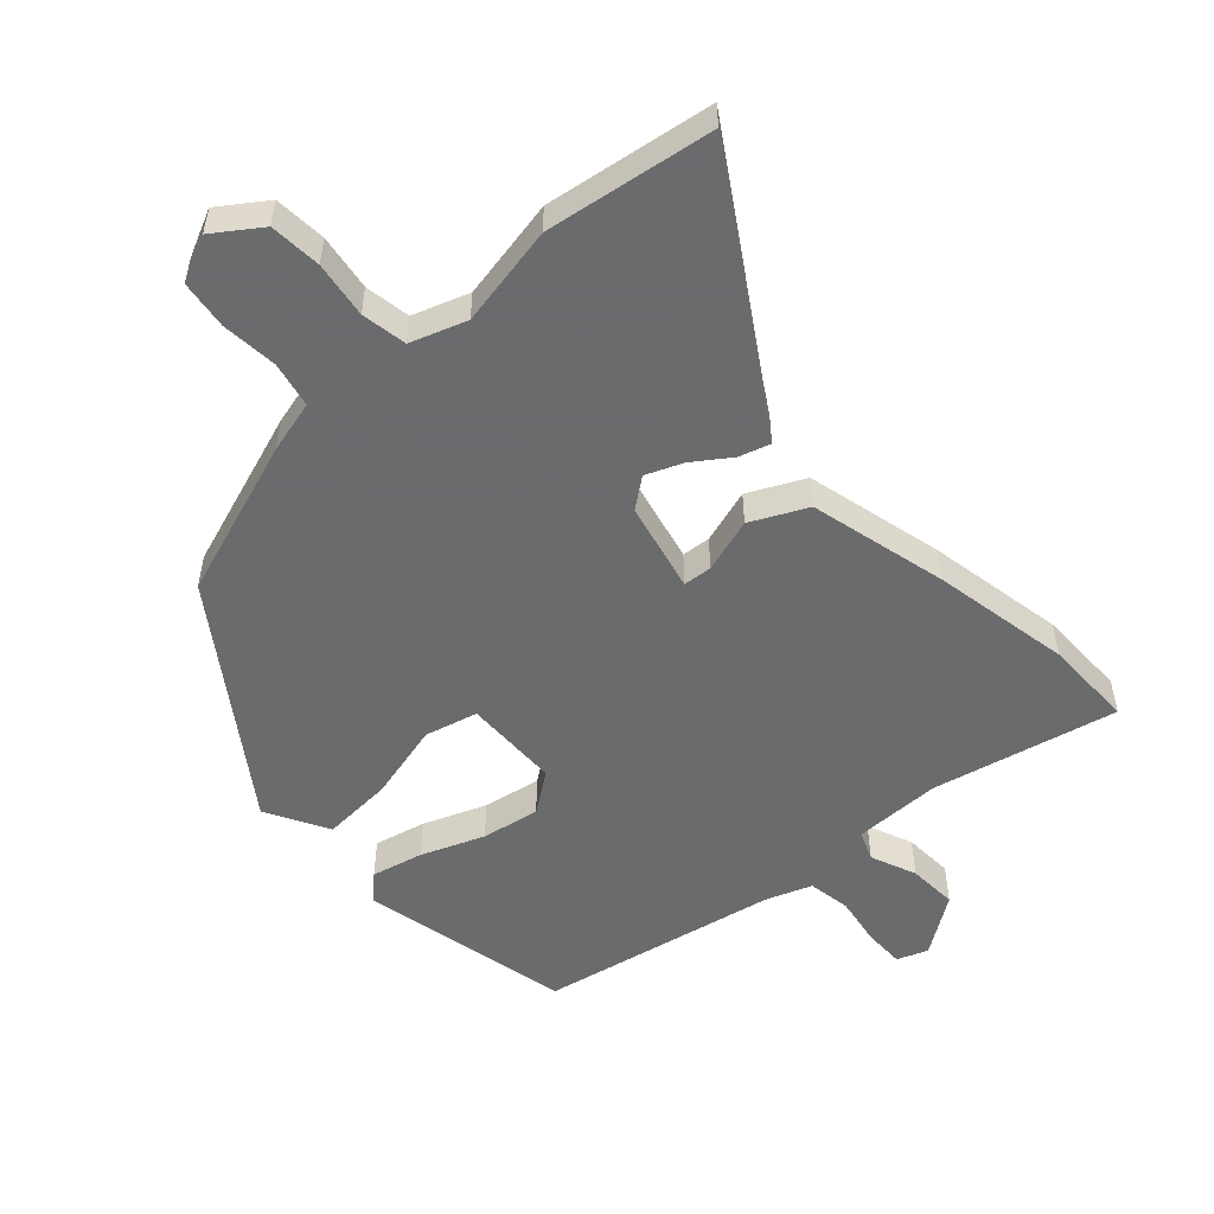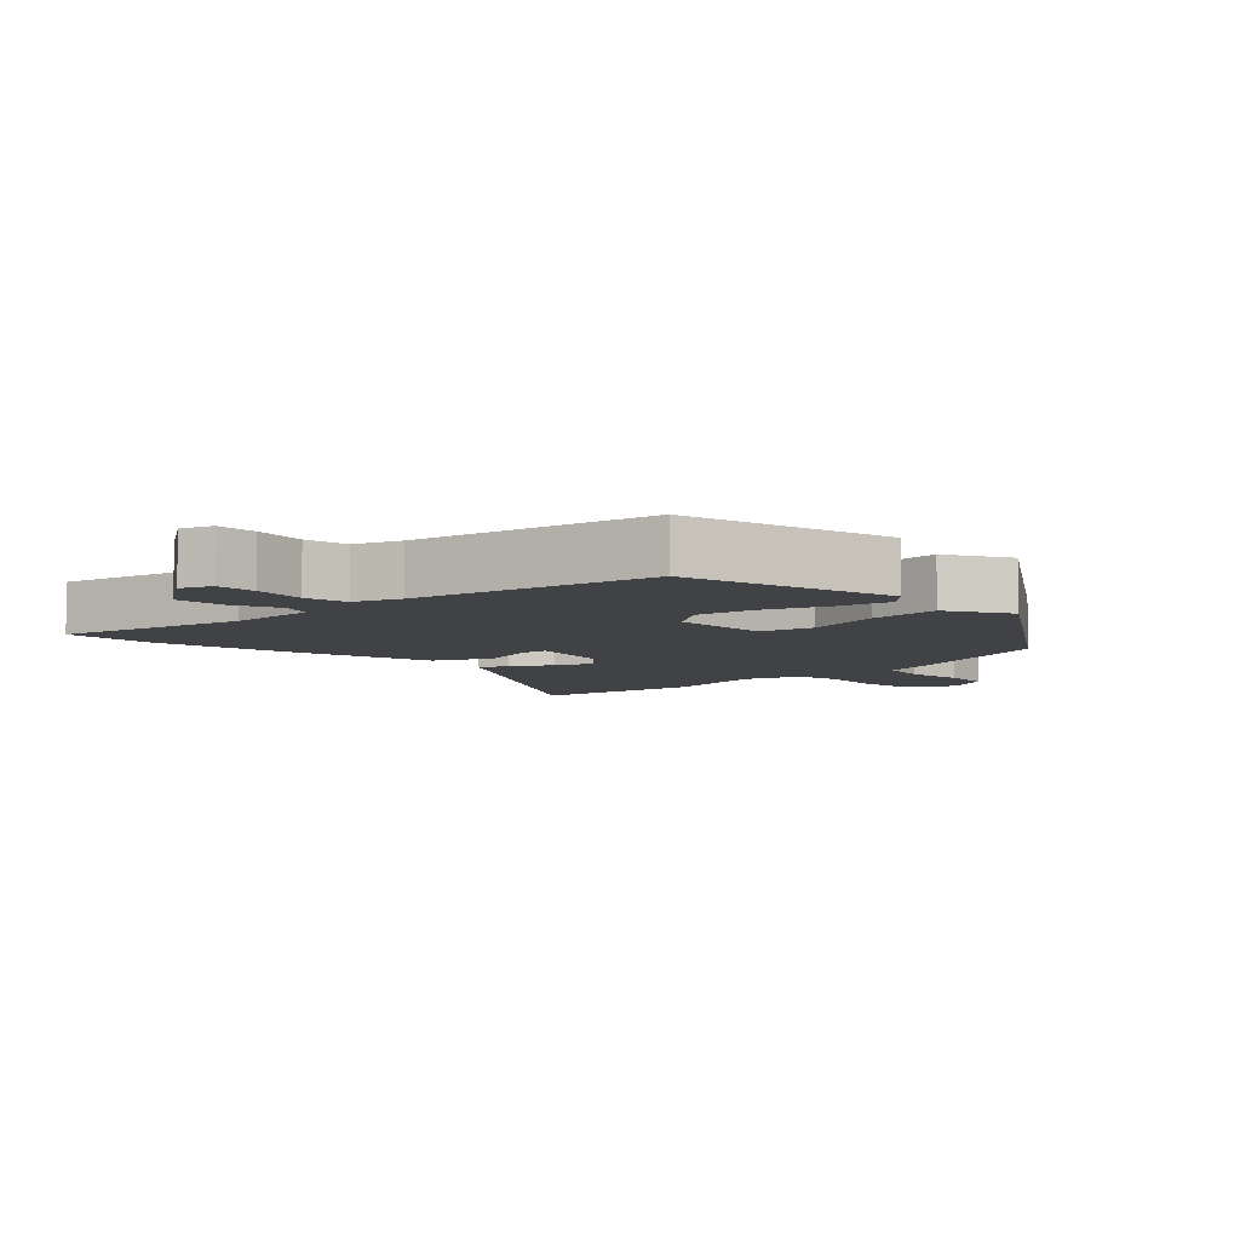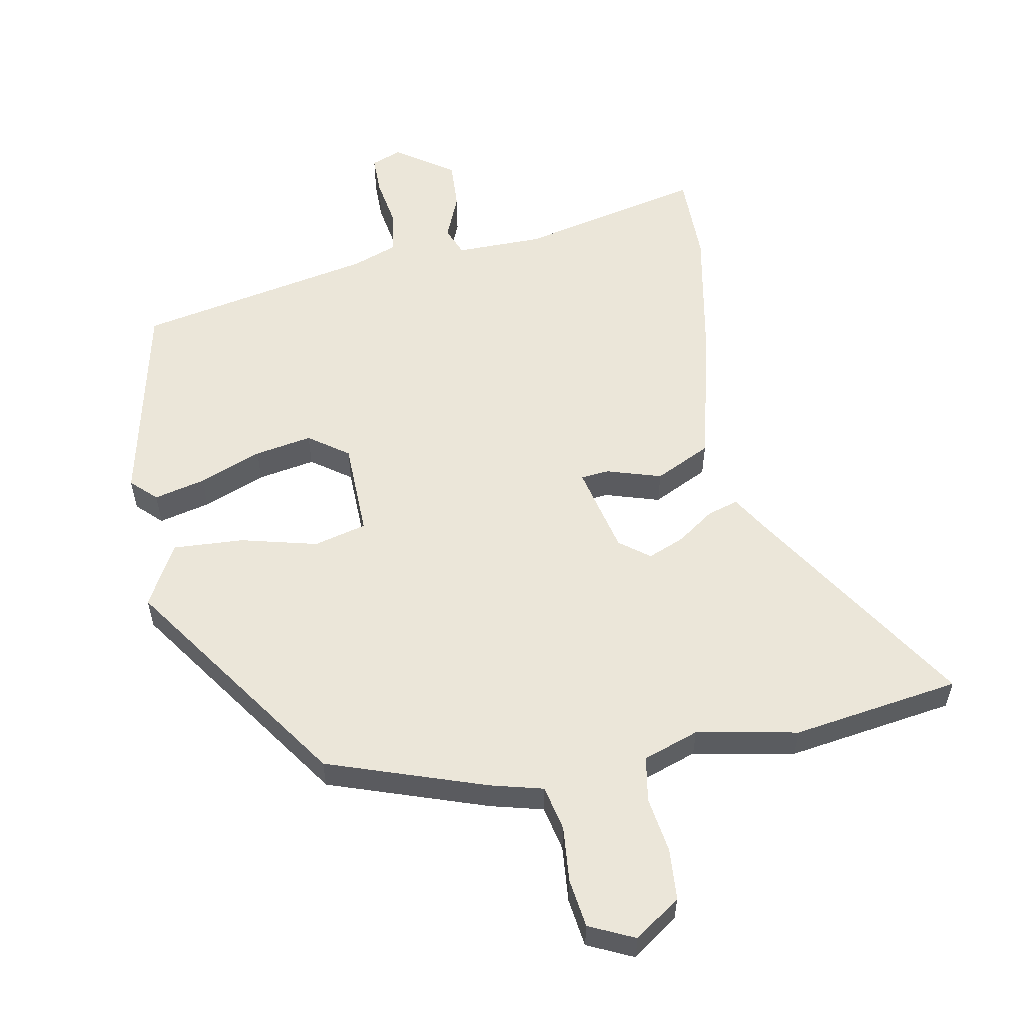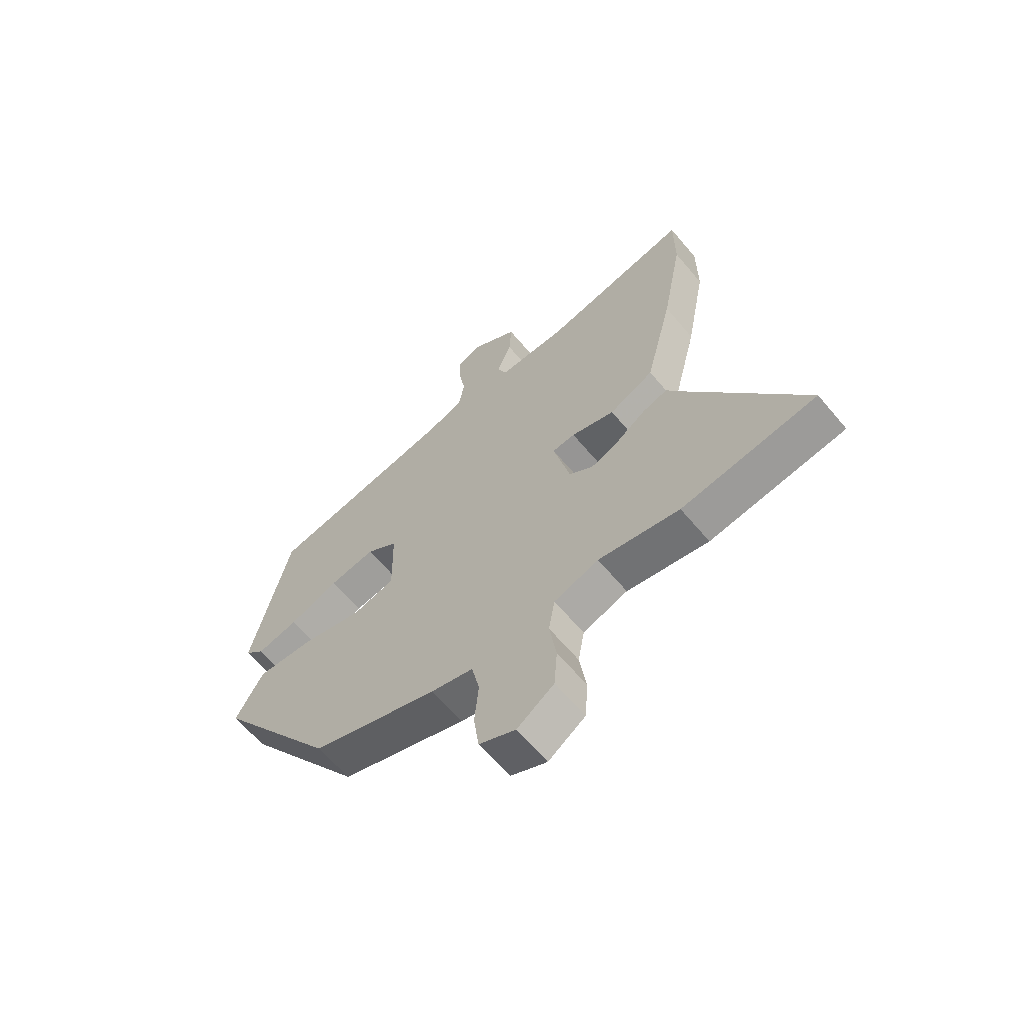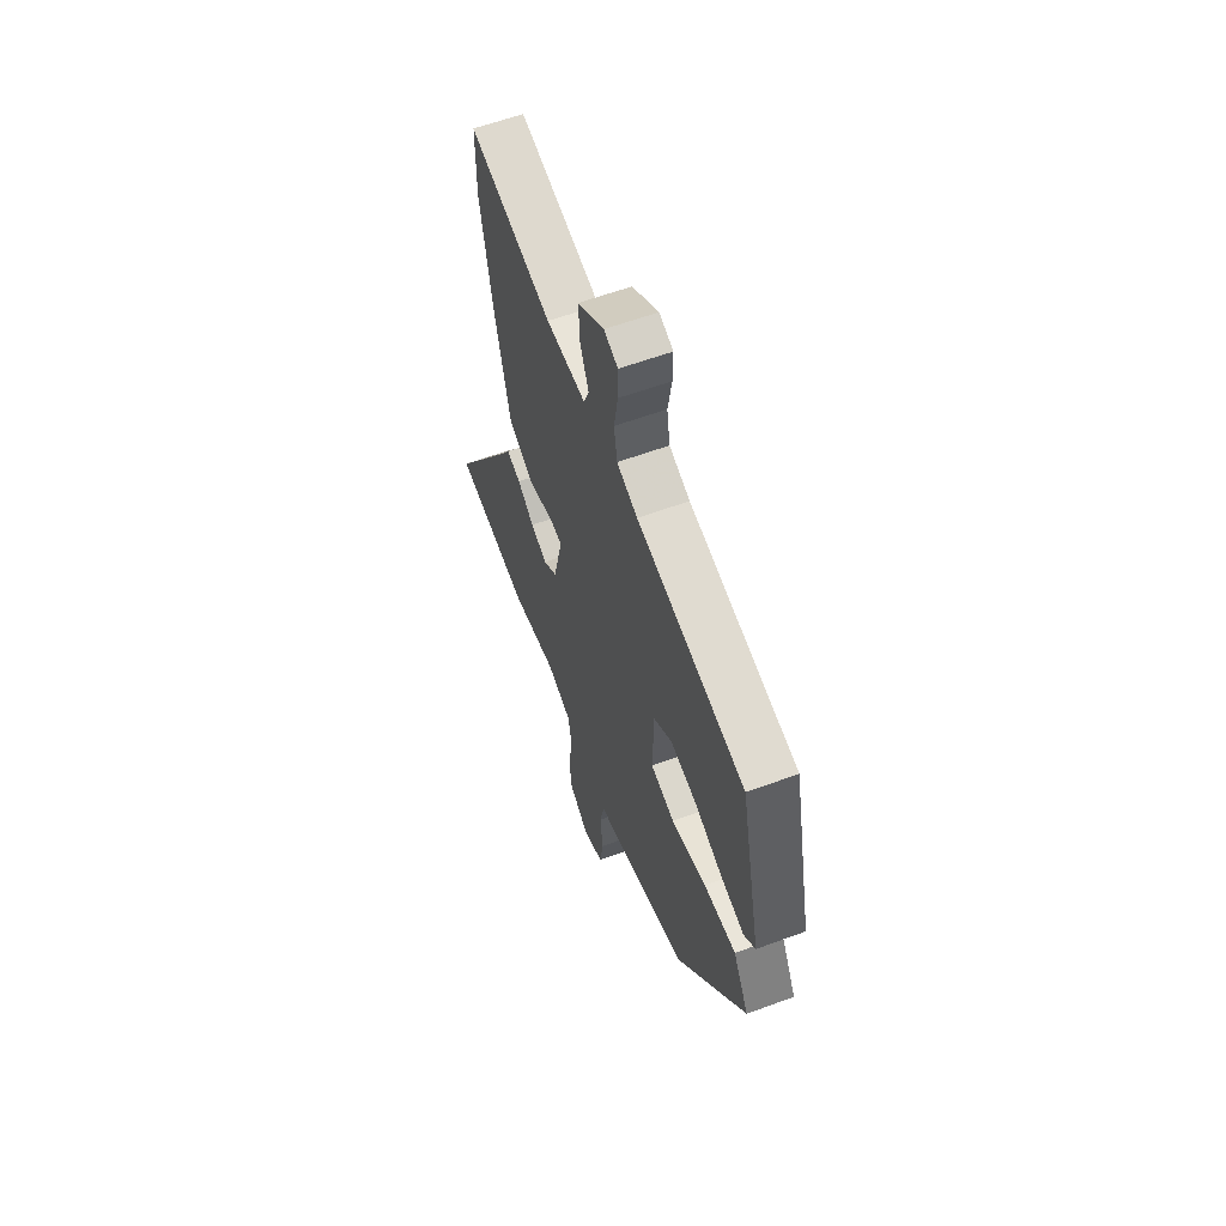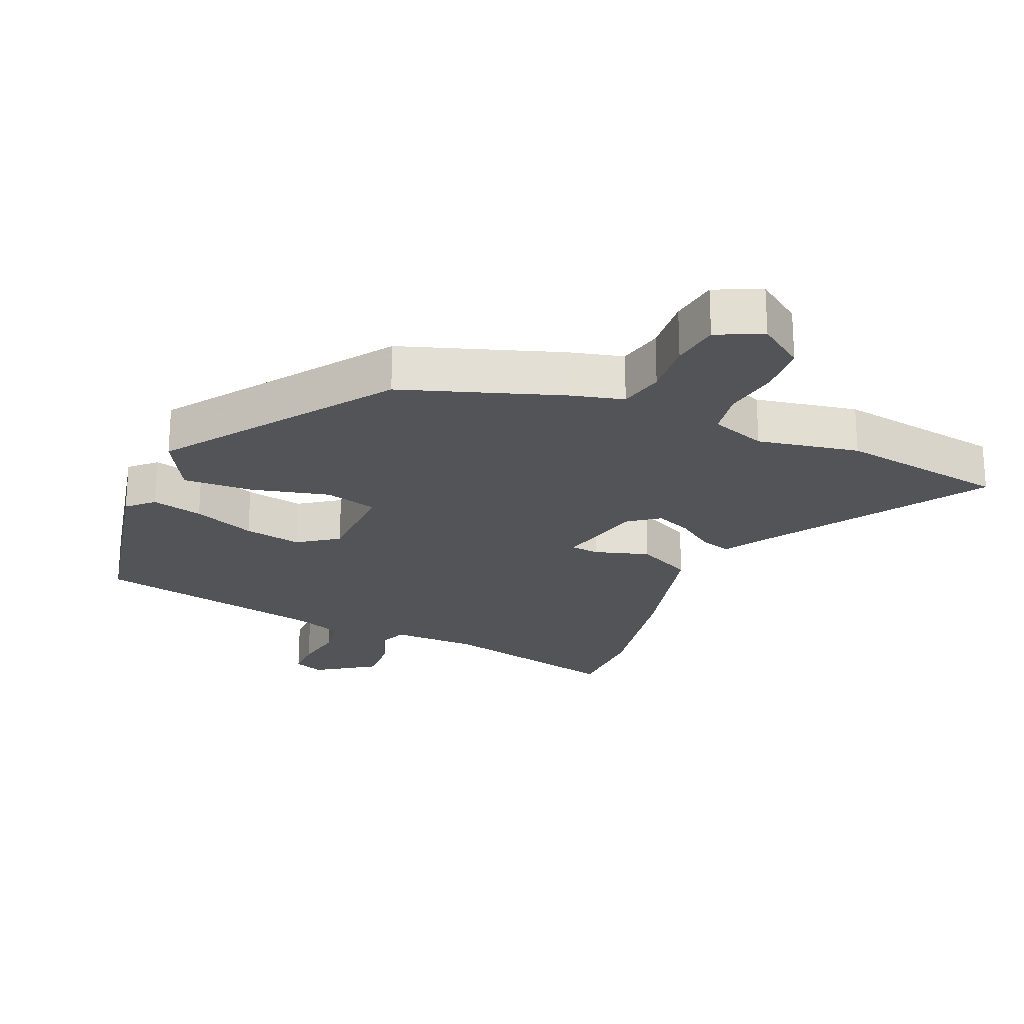
<metadata>
{"format":"obj","ext":"obj","renderer":"f3d","projection":"perspective","resolution":1024,"background":"white","views":[{"elev":-53.2,"azim":-137.6,"up":"+Y"},{"elev":-6.7,"azim":44.4,"up":"+Y"},{"elev":56.2,"azim":169.3,"up":"+Y"},{"elev":-63.8,"azim":-140.0,"up":"+Z"},{"elev":60.2,"azim":69.3,"up":"+Z"},{"elev":-22.8,"azim":156.5,"up":"+Y"}]}
</metadata>
<code>
v 0.305 0.07 -0.428
v 0.061 0.07 -0.512
v -0.02 0.07 -0.533
v -0.035 0.07 -0.603
v -0.027 0.07 -0.69
v -0.037 0.07 -0.765
v -0.107 0.07 -0.798
v -0.178 0.07 -0.748
v -0.184 0.07 -0.668
v -0.171 0.07 -0.581
v -0.183 0.07 -0.511
v -0.269 0.07 -0.481
v -0.425 0.07 -0.511
v -0.684 0.07 -0.472
v -0.463 0.07 -0.125
v -0.432 0.07 -0.074
v -0.384 0.07 -0.089
v -0.327 0.07 -0.129
v -0.271 0.07 -0.152
v -0.225 0.07 -0.117
v -0.193 0.07 0.021
v -0.237 0.07 0.025
v -0.321 0.07 -0.001
v -0.407 0.07 0.041
v -0.46 0.07 0.255
v -0.5 0.07 0.468
v -0.5 0.07 0.607
v -0.216 0.07 0.542
v -0.082 0.07 0.541
v -0.064 0.07 0.586
v -0.093 0.07 0.656
v -0.097 0.07 0.732
v -0.008 0.07 0.793
v 0.039 0.07 0.775
v 0.039 0.07 0.714
v 0.026 0.07 0.636
v 0.037 0.07 0.571
v 0.107 0.07 0.545
v 0.472 0.07 0.472
v 0.544 0.07 0.149
v 0.506 0.07 0.112
v 0.427 0.07 0.131
v 0.331 0.07 0.169
v 0.242 0.07 0.185
v 0.181 0.07 0.141
v 0.178 0.07 -0.007
v 0.259 0.07 -0.028
v 0.378 0.07 0.002
v 0.487 0.07 0.008
v 0.54 0.07 -0.088
v 0.305 0 -0.428
v 0.061 0 -0.512
v -0.02 0 -0.533
v -0.035 0 -0.603
v -0.027 0 -0.69
v -0.037 0 -0.765
v -0.107 0 -0.798
v -0.178 0 -0.748
v -0.184 0 -0.668
v -0.171 0 -0.581
v -0.183 0 -0.511
v -0.269 0 -0.481
v -0.425 0 -0.511
v -0.684 0 -0.472
v -0.463 0 -0.125
v -0.432 0 -0.074
v -0.384 0 -0.089
v -0.327 0 -0.129
v -0.271 0 -0.152
v -0.225 0 -0.117
v -0.193 0 0.021
v -0.237 0 0.025
v -0.321 0 -0.001
v -0.407 0 0.041
v -0.46 0 0.255
v -0.5 0 0.468
v -0.5 0 0.607
v -0.216 0 0.542
v -0.082 0 0.541
v -0.064 0 0.586
v -0.093 0 0.656
v -0.097 0 0.732
v -0.008 0 0.793
v 0.039 0 0.775
v 0.039 0 0.714
v 0.026 0 0.636
v 0.037 0 0.571
v 0.107 0 0.545
v 0.472 0 0.472
v 0.544 0 0.149
v 0.506 0 0.112
v 0.427 0 0.131
v 0.331 0 0.169
v 0.242 0 0.185
v 0.181 0 0.141
v 0.178 0 -0.007
v 0.259 0 -0.028
v 0.378 0 0.002
v 0.487 0 0.008
v 0.54 0 -0.088
f 1 2 3
f 50 1 3
f 49 50 3
f 48 49 3
f 47 48 3
f 46 47 3
f 45 46 3
f 41 42 43
f 40 41 43
f 39 40 43
f 38 39 43
f 37 38 43 44
f 34 35 36
f 33 34 36
f 32 33 36
f 31 32 36
f 30 31 36
f 29 30 36 37
f 26 27 28
f 25 26 28
f 24 25 28
f 23 24 28
f 22 23 28
f 21 22 28 29
f 15 16 17 18
f 15 18 19
f 14 15 19
f 13 14 19
f 12 13 19
f 11 12 19 20
f 8 9 10
f 7 8 10
f 6 7 10
f 5 6 10
f 4 5 10
f 11 20 21
f 10 11 21
f 4 10 21
f 3 4 21
f 37 44 45
f 29 37 45
f 21 29 45
f 3 21 45
f 53 52 51
f 53 51 100
f 53 100 99
f 53 99 98
f 53 98 97
f 53 97 96
f 53 96 95
f 93 92 91
f 93 91 90
f 93 90 89
f 93 89 88
f 94 93 88 87
f 86 85 84
f 86 84 83
f 86 83 82
f 86 82 81
f 86 81 80
f 87 86 80 79
f 78 77 76
f 78 76 75
f 78 75 74
f 78 74 73
f 78 73 72
f 79 78 72 71
f 68 67 66 65
f 69 68 65
f 69 65 64
f 69 64 63
f 69 63 62
f 70 69 62 61
f 60 59 58
f 60 58 57
f 60 57 56
f 60 56 55
f 60 55 54
f 71 70 61
f 71 61 60
f 71 60 54
f 71 54 53
f 95 94 87
f 95 87 79
f 95 79 71
f 95 71 53
f 1 51 52 2
f 2 52 53 3
f 3 53 54 4
f 4 54 55 5
f 5 55 56 6
f 6 56 57 7
f 7 57 58 8
f 8 58 59 9
f 9 59 60 10
f 10 60 61 11
f 11 61 62 12
f 12 62 63 13
f 13 63 64 14
f 14 64 65 15
f 15 65 66 16
f 16 66 67 17
f 17 67 68 18
f 18 68 69 19
f 19 69 70 20
f 20 70 71 21
f 21 71 72 22
f 22 72 73 23
f 23 73 74 24
f 24 74 75 25
f 25 75 76 26
f 26 76 77 27
f 27 77 78 28
f 28 78 79 29
f 29 79 80 30
f 30 80 81 31
f 31 81 82 32
f 32 82 83 33
f 33 83 84 34
f 34 84 85 35
f 35 85 86 36
f 36 86 87 37
f 37 87 88 38
f 38 88 89 39
f 39 89 90 40
f 40 90 91 41
f 41 91 92 42
f 42 92 93 43
f 43 93 94 44
f 44 94 95 45
f 45 95 96 46
f 46 96 97 47
f 47 97 98 48
f 48 98 99 49
f 49 99 100 50
f 50 100 51 1

</code>
